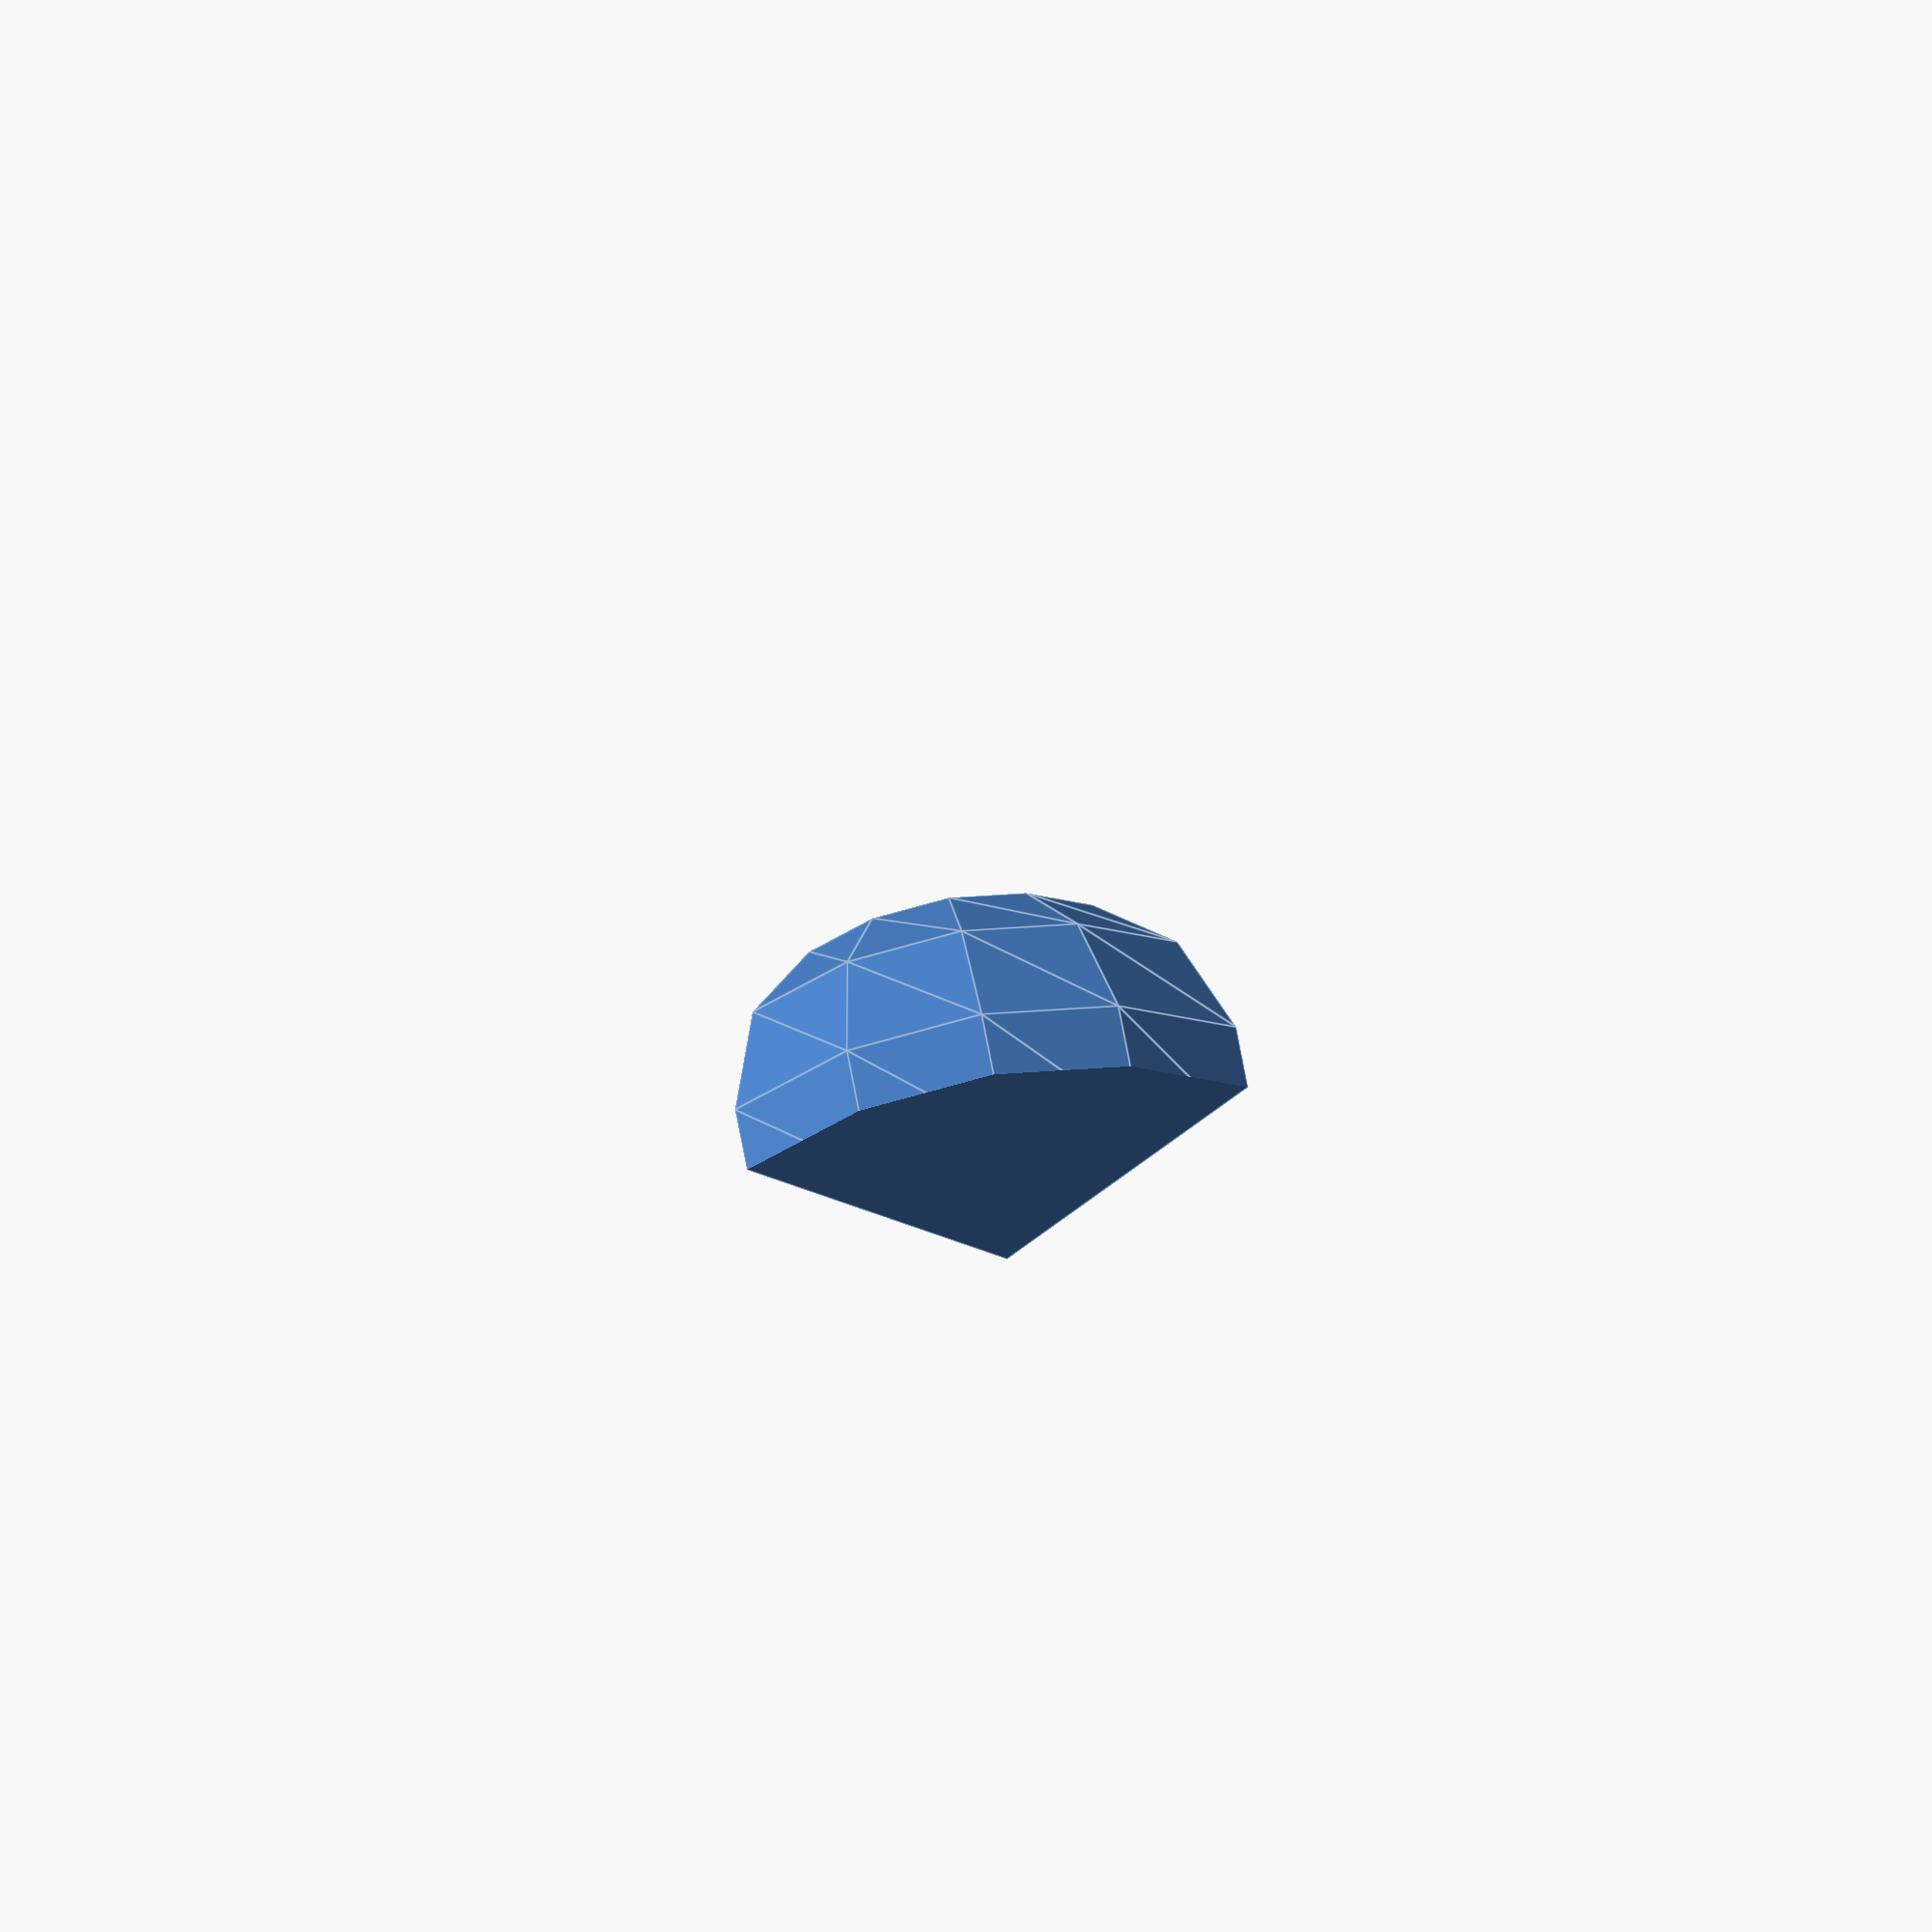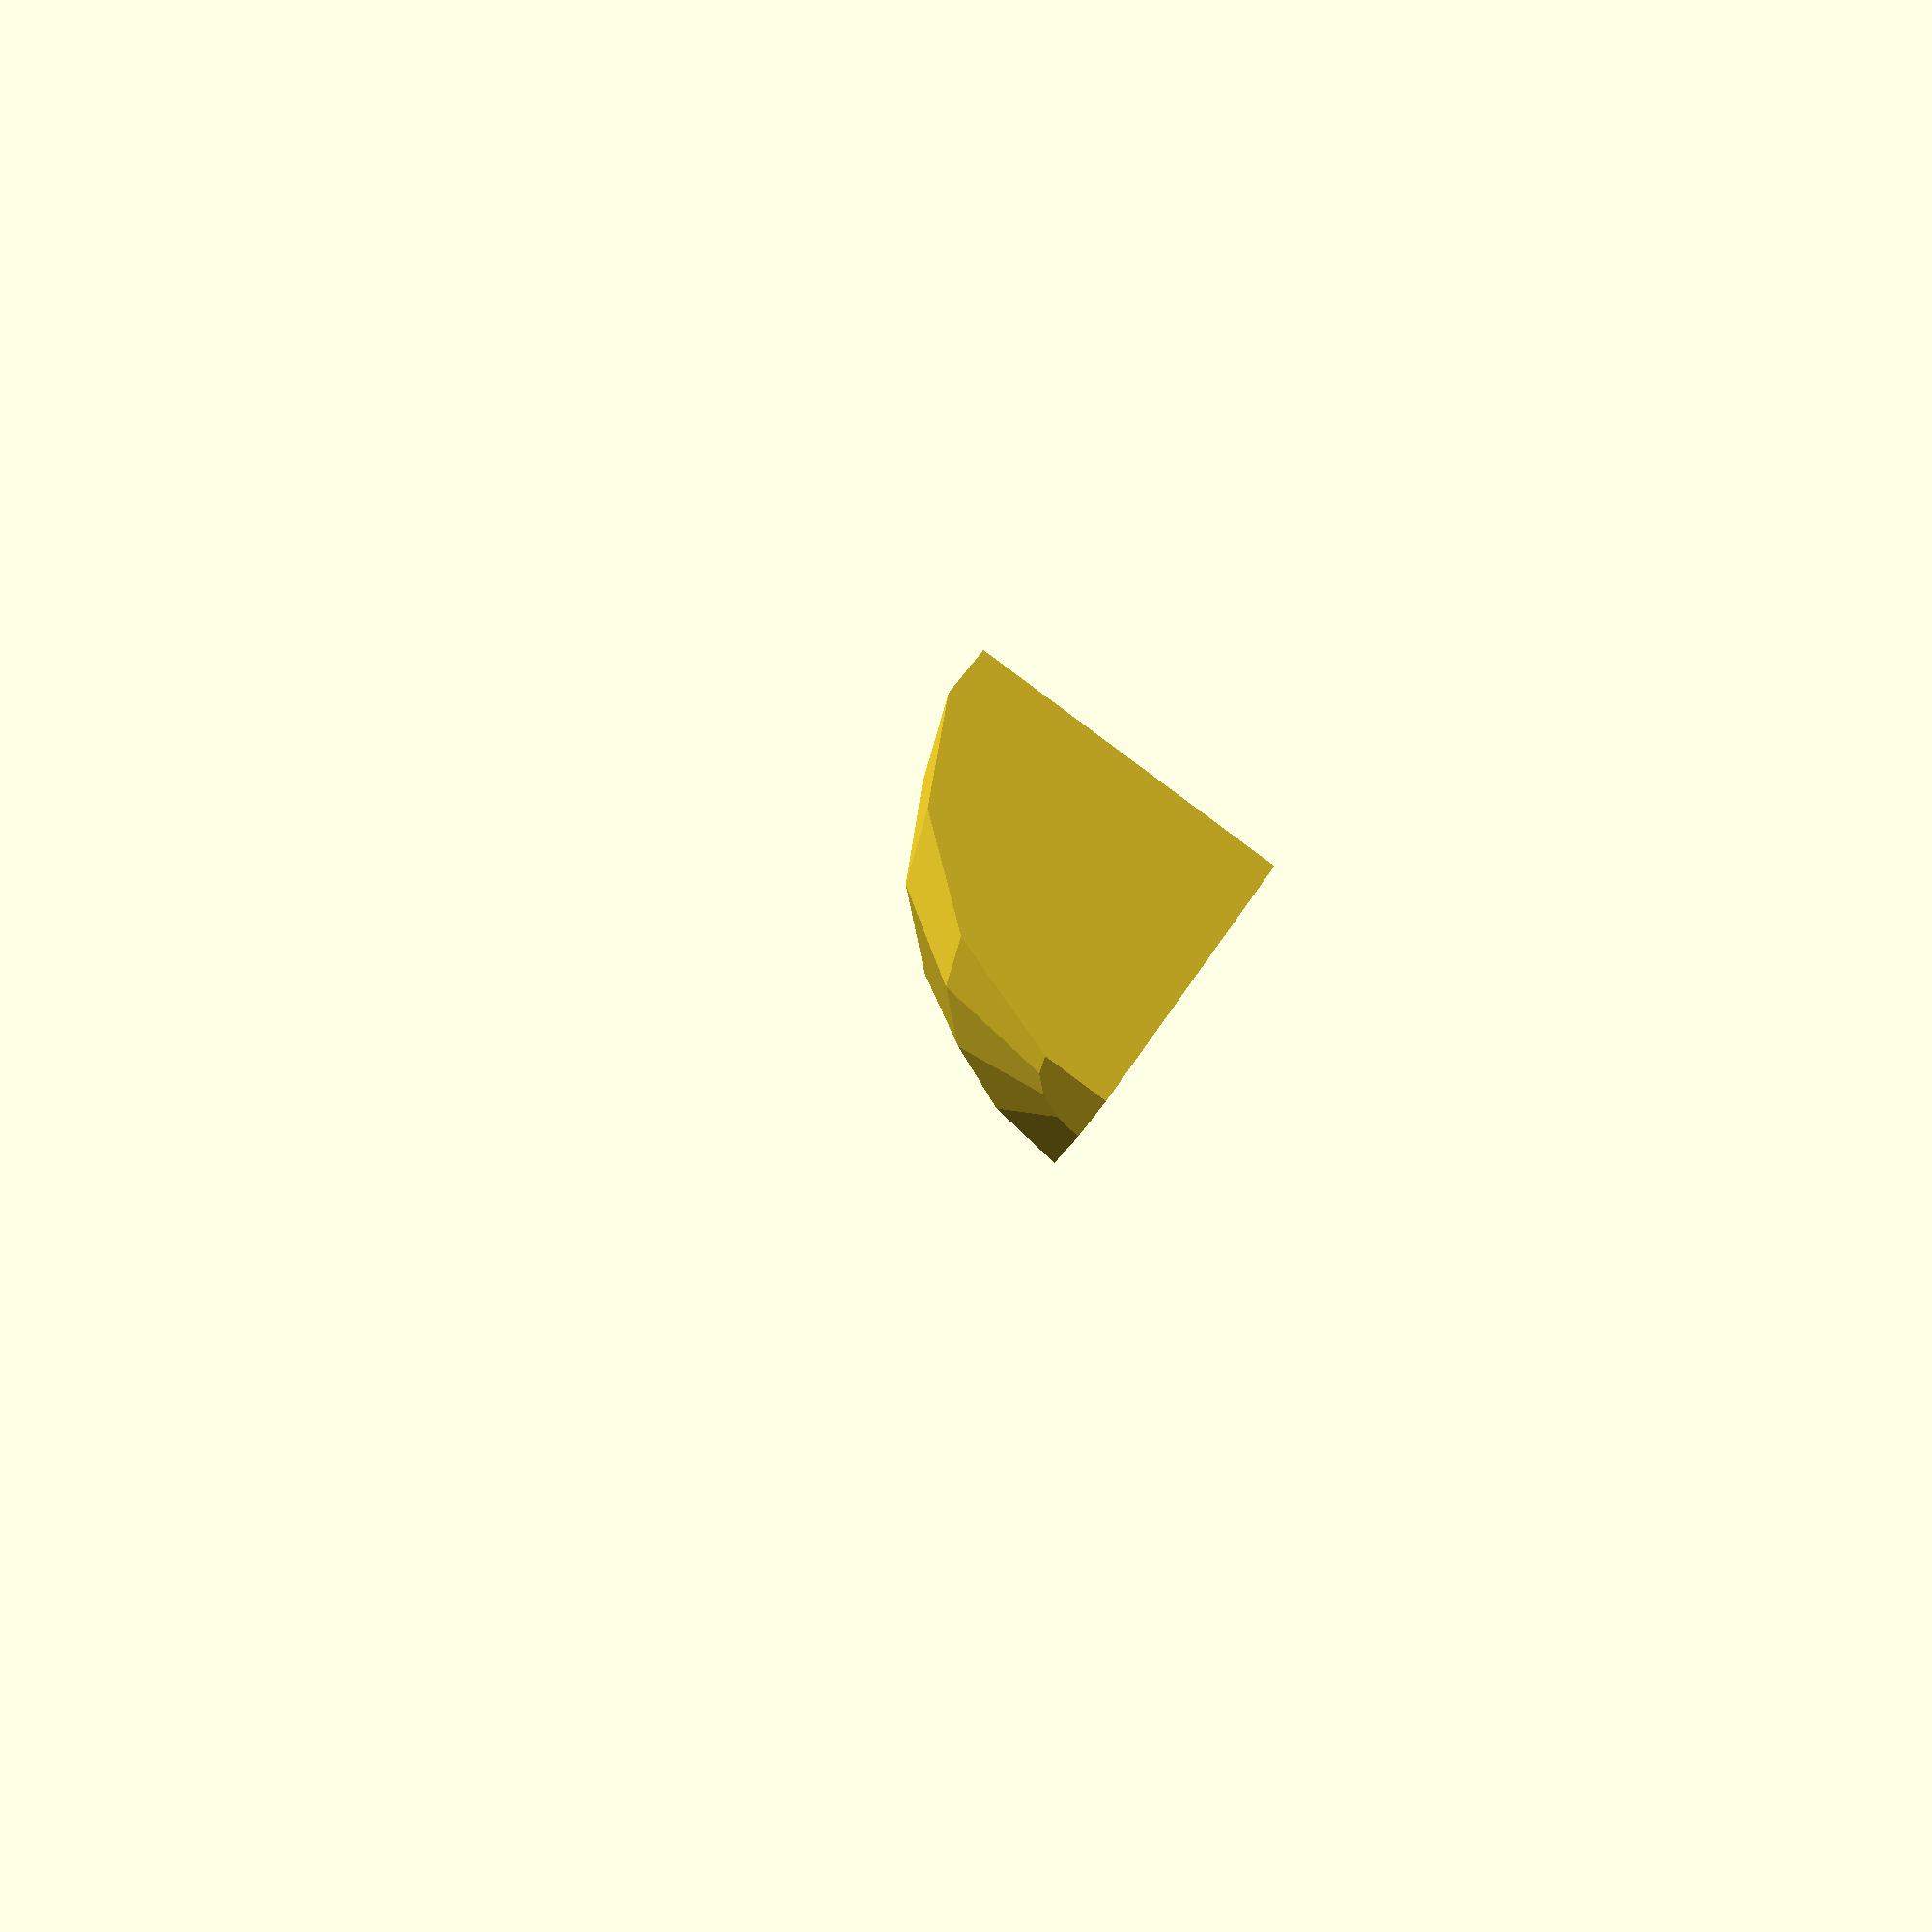
<openscad>
//Author: 
//Date: 
//Description: Lesson 2-4 Combing shapes with intersections

//Render this code!
intersection() {
sphere(5);
cube([10, 10, 10]);
}

//1. Take the intersection of a sphere and a cube so that a quarter of the sphere remains in octant 2

//2. Using intersection make a quarter of a circle (cylinder) in the first octant

//3. Using intersection make a half of a circle (cylinder) in the first and second octants

//4. Using intersection make two quarters of a circle (cylinder) in adjacent octants (i.e. 1 and 3)

</openscad>
<views>
elev=301.3 azim=317.2 roll=170.4 proj=o view=edges
elev=133.9 azim=23.7 roll=151.2 proj=p view=solid
</views>
